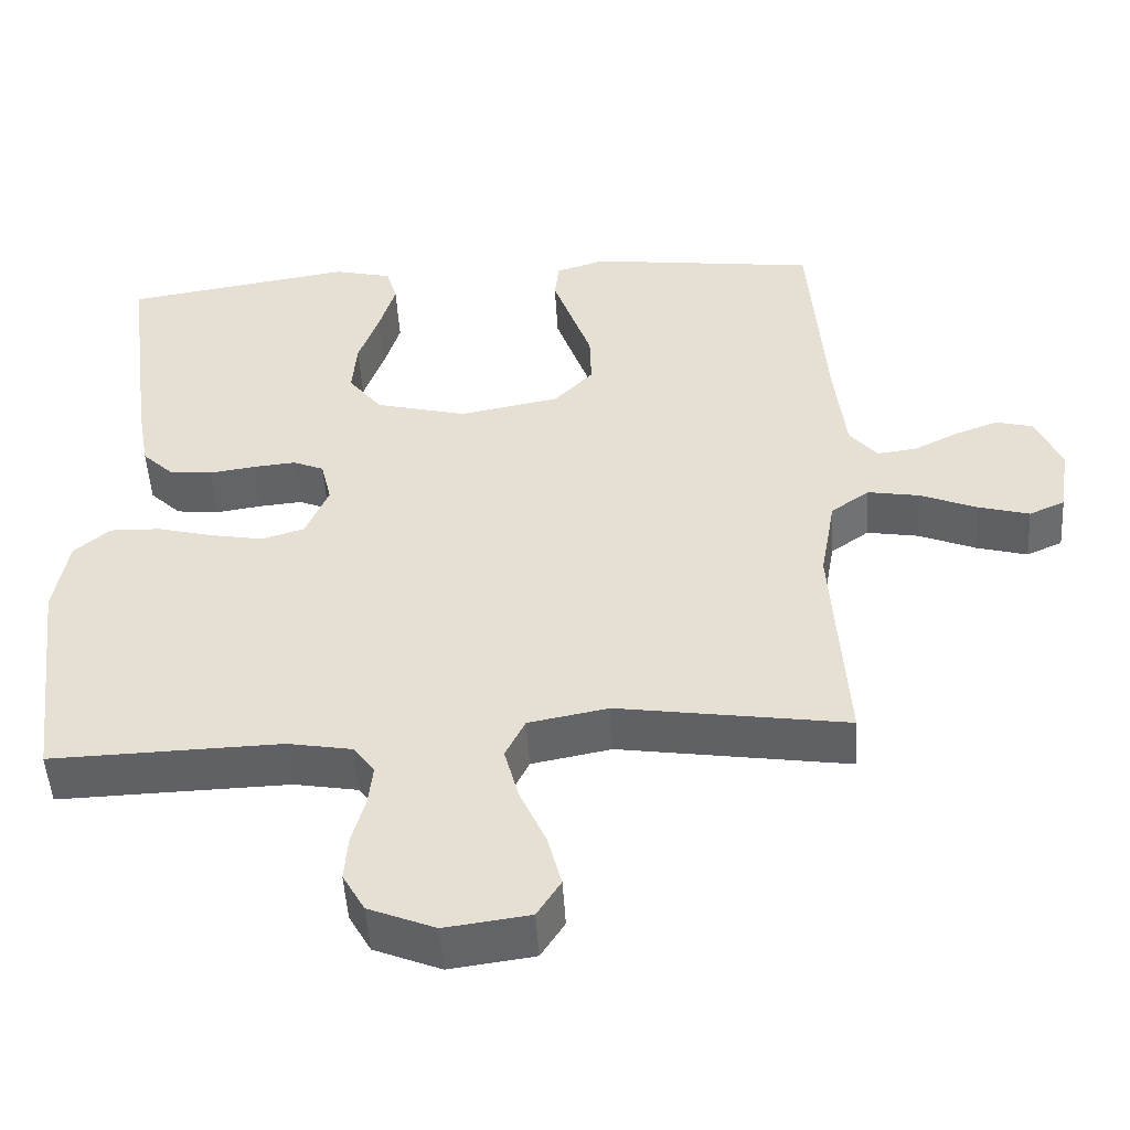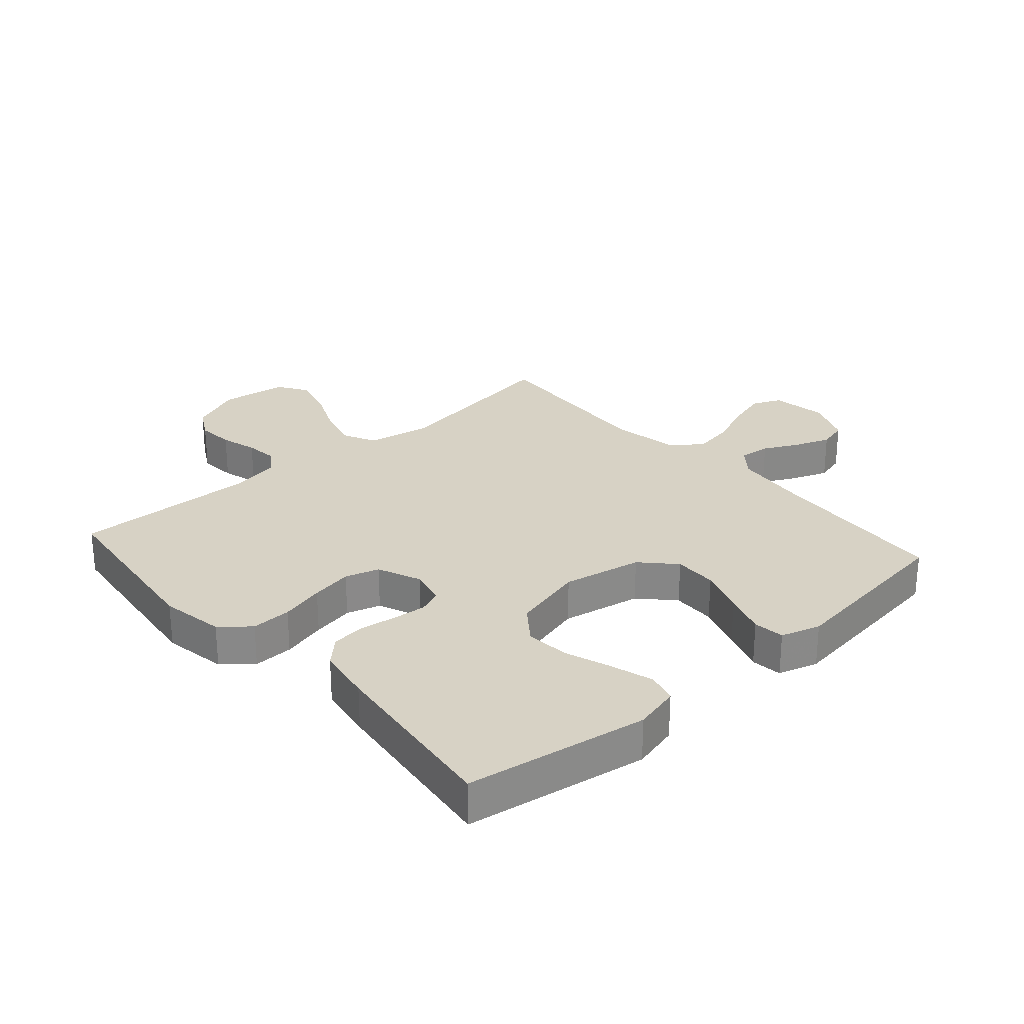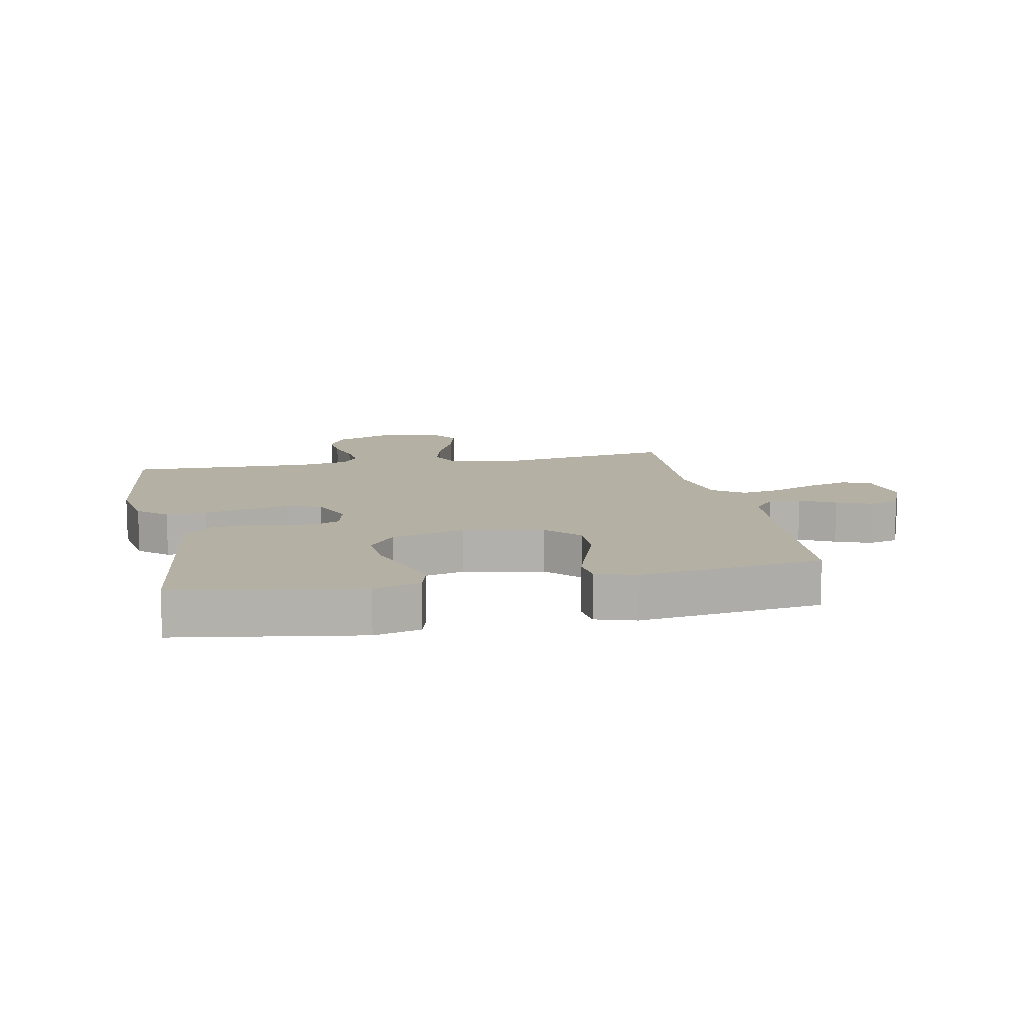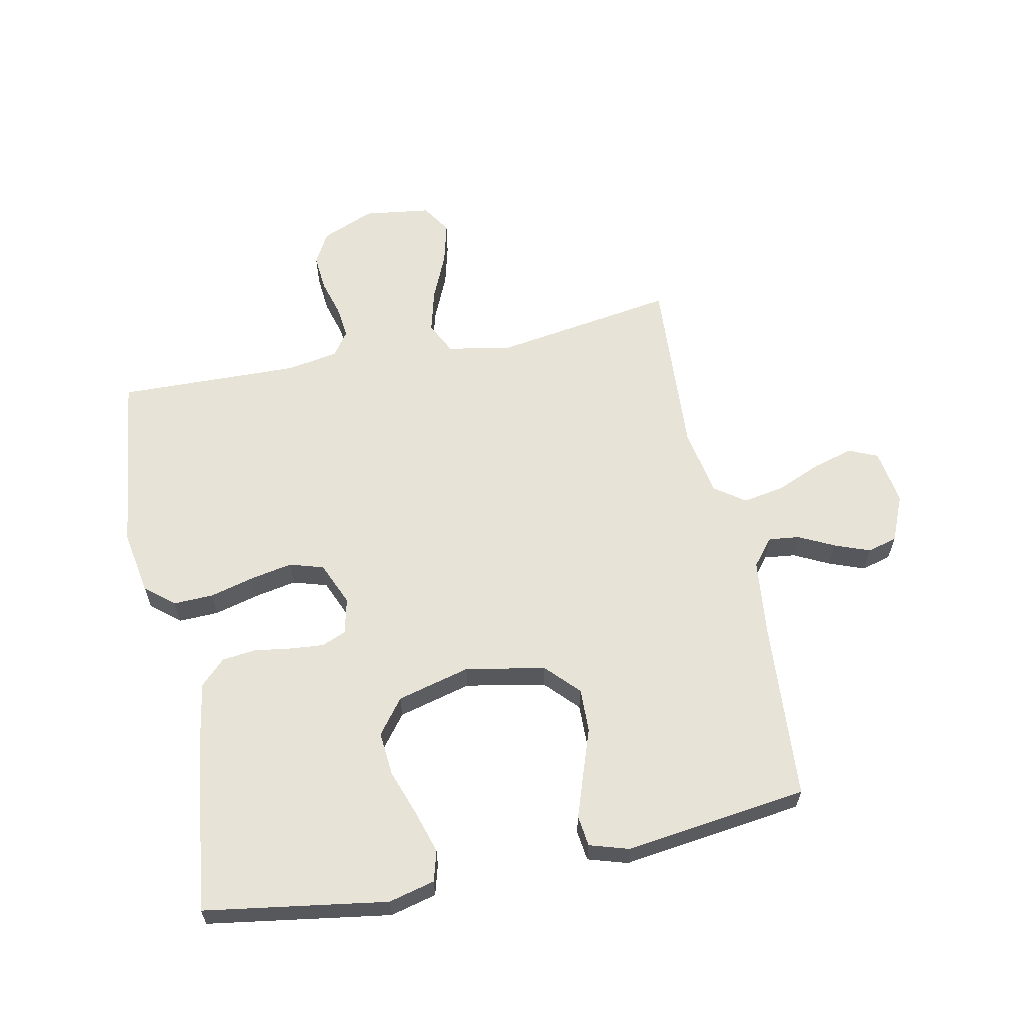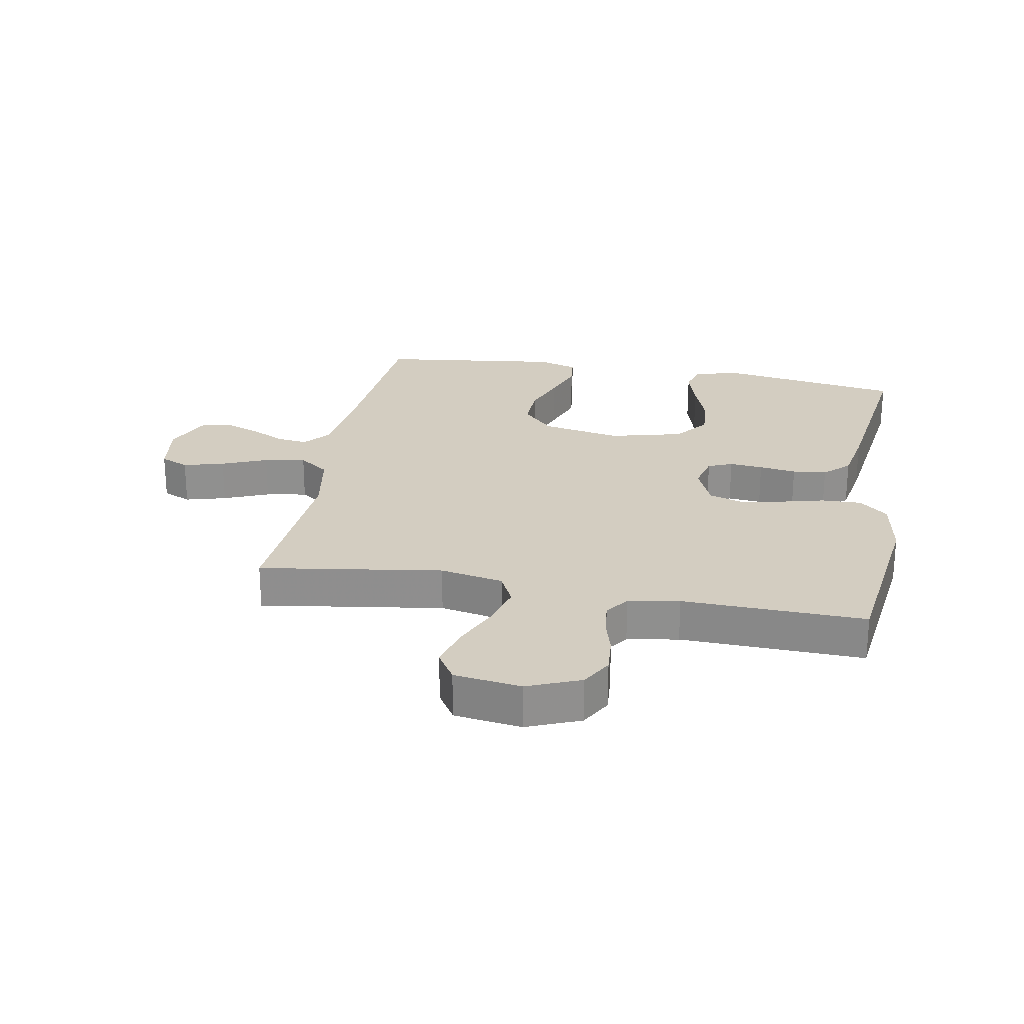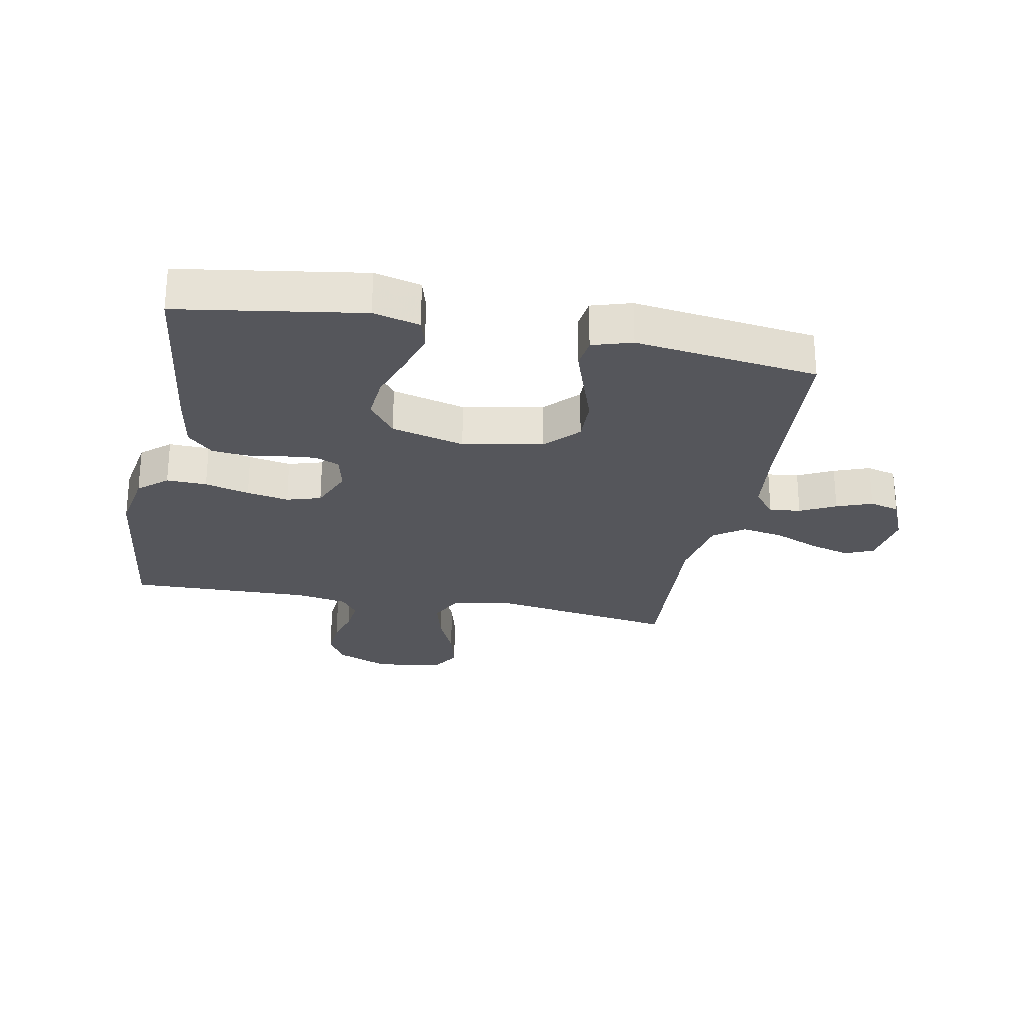
<metadata>
{"format":"obj","ext":"obj","renderer":"f3d","projection":"perspective","resolution":1024,"background":"white","views":[{"elev":-50.2,"azim":3.5,"up":"+Z"},{"elev":27.3,"azim":-41.5,"up":"+Y"},{"elev":11.4,"azim":-11.3,"up":"+Y"},{"elev":61.5,"azim":-11.7,"up":"+Y"},{"elev":24.8,"azim":-169.5,"up":"+Y"},{"elev":-26.3,"azim":-11.0,"up":"+Y"}]}
</metadata>
<code>
v -0.5 0.07 -0.5
v -0.537 0.07 -0.2
v -0.519 0.07 -0.095
v -0.472 0.07 -0.055
v -0.406 0.07 -0.057
v -0.333 0.07 -0.076
v -0.264 0.07 -0.089
v -0.208 0.07 -0.072
v -0.178 0.07 0
v -0.192 0.07 0.059
v -0.232 0.07 0.076
v -0.287 0.07 0.071
v -0.348 0.07 0.062
v -0.404 0.07 0.068
v -0.445 0.07 0.108
v -0.461 0.07 0.2
v -0.5 0.07 0.5
v -0.2 0.07 0.547
v -0.124 0.07 0.528
v -0.11 0.07 0.478
v -0.131 0.07 0.408
v -0.158 0.07 0.331
v -0.164 0.07 0.258
v -0.12 0.07 0.201
v 0 0.07 0.17
v 0.131 0.07 0.195
v 0.182 0.07 0.249
v 0.18 0.07 0.321
v 0.153 0.07 0.398
v 0.129 0.07 0.468
v 0.135 0.07 0.519
v 0.2 0.07 0.539
v 0.5 0.07 0.5
v 0.522 0.07 0.2
v 0.536 0.07 0.077
v 0.572 0.07 0.033
v 0.623 0.07 0.039
v 0.681 0.07 0.068
v 0.739 0.07 0.09
v 0.788 0.07 0.077
v 0.821 0.07 0
v 0.807 0.07 -0.092
v 0.76 0.07 -0.113
v 0.693 0.07 -0.094
v 0.619 0.07 -0.063
v 0.551 0.07 -0.051
v 0.501 0.07 -0.087
v 0.481 0.07 -0.2
v 0.5 0.07 -0.5
v 0.2 0.07 -0.454
v 0.096 0.07 -0.474
v 0.07 0.07 -0.527
v 0.089 0.07 -0.599
v 0.123 0.07 -0.676
v 0.141 0.07 -0.746
v 0.11 0.07 -0.795
v 0 0.07 -0.81
v -0.087 0.07 -0.774
v -0.116 0.07 -0.722
v -0.111 0.07 -0.661
v -0.094 0.07 -0.6
v -0.088 0.07 -0.546
v -0.116 0.07 -0.507
v -0.2 0.07 -0.492
v -0.5 0 -0.5
v -0.537 0 -0.2
v -0.519 0 -0.095
v -0.472 0 -0.055
v -0.406 0 -0.057
v -0.333 0 -0.076
v -0.264 0 -0.089
v -0.208 0 -0.072
v -0.178 0 0
v -0.192 0 0.059
v -0.232 0 0.076
v -0.287 0 0.071
v -0.348 0 0.062
v -0.404 0 0.068
v -0.445 0 0.108
v -0.461 0 0.2
v -0.5 0 0.5
v -0.2 0 0.547
v -0.124 0 0.528
v -0.11 0 0.478
v -0.131 0 0.408
v -0.158 0 0.331
v -0.164 0 0.258
v -0.12 0 0.201
v 0 0 0.17
v 0.131 0 0.195
v 0.182 0 0.249
v 0.18 0 0.321
v 0.153 0 0.398
v 0.129 0 0.468
v 0.135 0 0.519
v 0.2 0 0.539
v 0.5 0 0.5
v 0.522 0 0.2
v 0.536 0 0.077
v 0.572 0 0.033
v 0.623 0 0.039
v 0.681 0 0.068
v 0.739 0 0.09
v 0.788 0 0.077
v 0.821 0 0
v 0.807 0 -0.092
v 0.76 0 -0.113
v 0.693 0 -0.094
v 0.619 0 -0.063
v 0.551 0 -0.051
v 0.501 0 -0.087
v 0.481 0 -0.2
v 0.5 0 -0.5
v 0.2 0 -0.454
v 0.096 0 -0.474
v 0.07 0 -0.527
v 0.089 0 -0.599
v 0.123 0 -0.676
v 0.141 0 -0.746
v 0.11 0 -0.795
v 0 0 -0.81
v -0.087 0 -0.774
v -0.116 0 -0.722
v -0.111 0 -0.661
v -0.094 0 -0.6
v -0.088 0 -0.546
v -0.116 0 -0.507
v -0.2 0 -0.492
f 59 60 61
f 58 59 61
f 57 58 61
f 56 57 61
f 55 56 61
f 54 55 61
f 53 54 61
f 52 53 61 62
f 51 52 62 63
f 48 49 50
f 51 63 64
f 50 51 64
f 48 50 64
f 47 48 64
f 43 44 45
f 42 43 45
f 41 42 45
f 40 41 45
f 39 40 45
f 38 39 45
f 37 38 45
f 36 37 45 46
f 64 1 2
f 47 64 2
f 46 47 2
f 36 46 2
f 35 36 2
f 32 33 34
f 31 32 34
f 30 31 34
f 29 30 34
f 28 29 34
f 20 21 22
f 19 20 22
f 18 19 22
f 17 18 22
f 16 17 22
f 15 16 22
f 14 15 22
f 13 14 22
f 12 13 22
f 11 12 22 23
f 10 11 23 24
f 4 5 6
f 3 4 6
f 2 3 6
f 2 6 7
f 35 2 7 8
f 27 28 34 35
f 26 27 35
f 35 8 9
f 26 35 9
f 25 26 9
f 9 10 24 25
f 125 124 123
f 125 123 122
f 125 122 121
f 125 121 120
f 125 120 119
f 125 119 118
f 125 118 117
f 126 125 117 116
f 127 126 116 115
f 114 113 112
f 128 127 115
f 128 115 114
f 128 114 112
f 128 112 111
f 109 108 107
f 109 107 106
f 109 106 105
f 109 105 104
f 109 104 103
f 109 103 102
f 109 102 101
f 110 109 101 100
f 66 65 128
f 66 128 111
f 66 111 110
f 66 110 100
f 66 100 99
f 98 97 96
f 98 96 95
f 98 95 94
f 98 94 93
f 98 93 92
f 86 85 84
f 86 84 83
f 86 83 82
f 86 82 81
f 86 81 80
f 86 80 79
f 86 79 78
f 86 78 77
f 86 77 76
f 87 86 76 75
f 88 87 75 74
f 70 69 68
f 70 68 67
f 70 67 66
f 71 70 66
f 72 71 66 99
f 99 98 92 91
f 99 91 90
f 73 72 99
f 73 99 90
f 73 90 89
f 89 88 74 73
f 1 65 66 2
f 2 66 67 3
f 3 67 68 4
f 4 68 69 5
f 5 69 70 6
f 6 70 71 7
f 7 71 72 8
f 8 72 73 9
f 9 73 74 10
f 10 74 75 11
f 11 75 76 12
f 12 76 77 13
f 13 77 78 14
f 14 78 79 15
f 15 79 80 16
f 16 80 81 17
f 17 81 82 18
f 18 82 83 19
f 19 83 84 20
f 20 84 85 21
f 21 85 86 22
f 22 86 87 23
f 23 87 88 24
f 24 88 89 25
f 25 89 90 26
f 26 90 91 27
f 27 91 92 28
f 28 92 93 29
f 29 93 94 30
f 30 94 95 31
f 31 95 96 32
f 32 96 97 33
f 33 97 98 34
f 34 98 99 35
f 35 99 100 36
f 36 100 101 37
f 37 101 102 38
f 38 102 103 39
f 39 103 104 40
f 40 104 105 41
f 41 105 106 42
f 42 106 107 43
f 43 107 108 44
f 44 108 109 45
f 45 109 110 46
f 46 110 111 47
f 47 111 112 48
f 48 112 113 49
f 49 113 114 50
f 50 114 115 51
f 51 115 116 52
f 52 116 117 53
f 53 117 118 54
f 54 118 119 55
f 55 119 120 56
f 56 120 121 57
f 57 121 122 58
f 58 122 123 59
f 59 123 124 60
f 60 124 125 61
f 61 125 126 62
f 62 126 127 63
f 63 127 128 64
f 64 128 65 1

</code>
